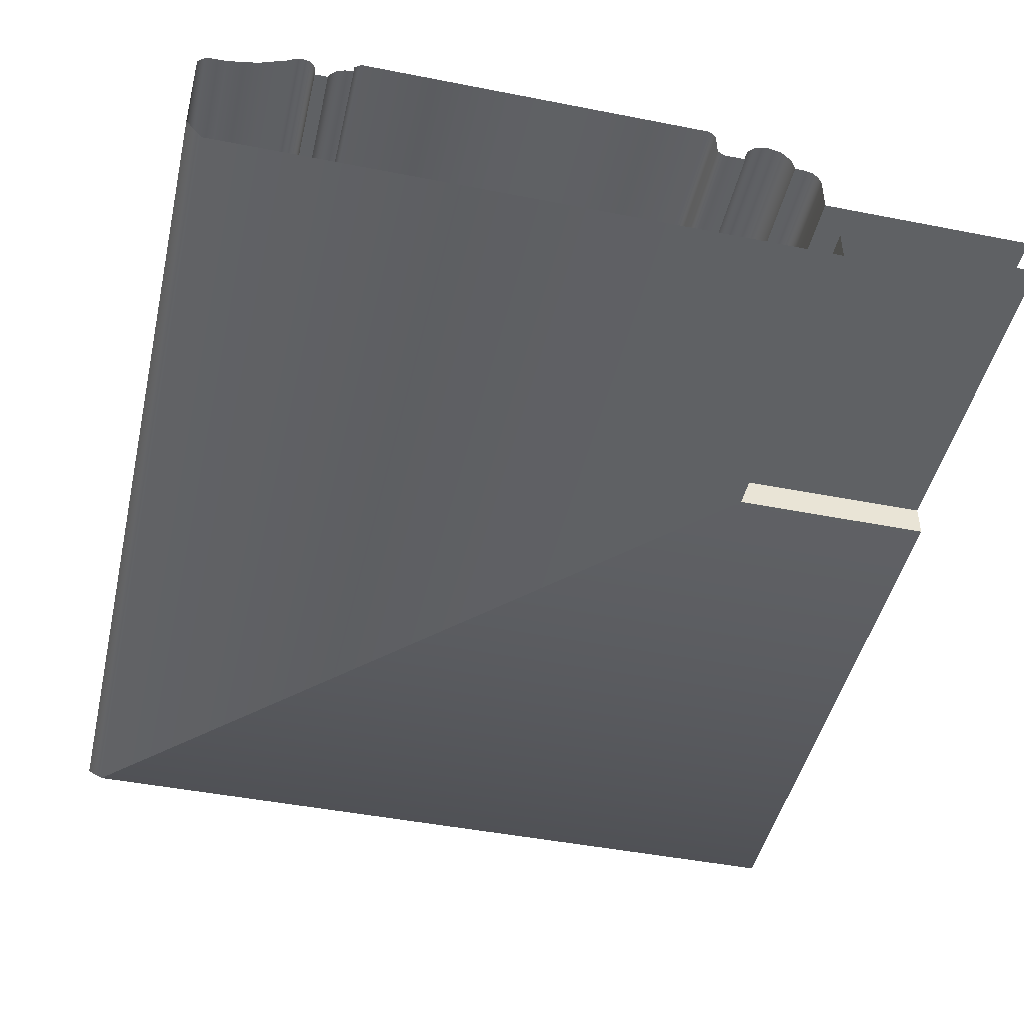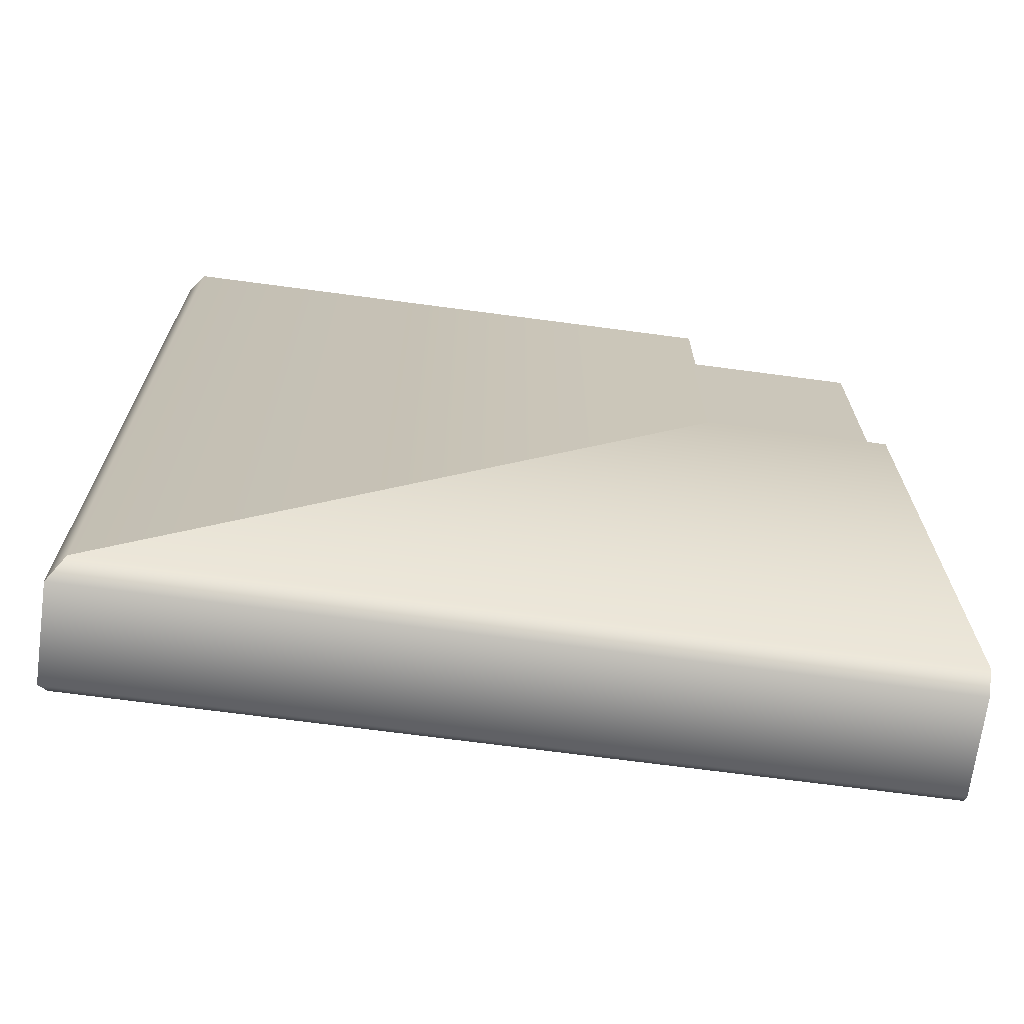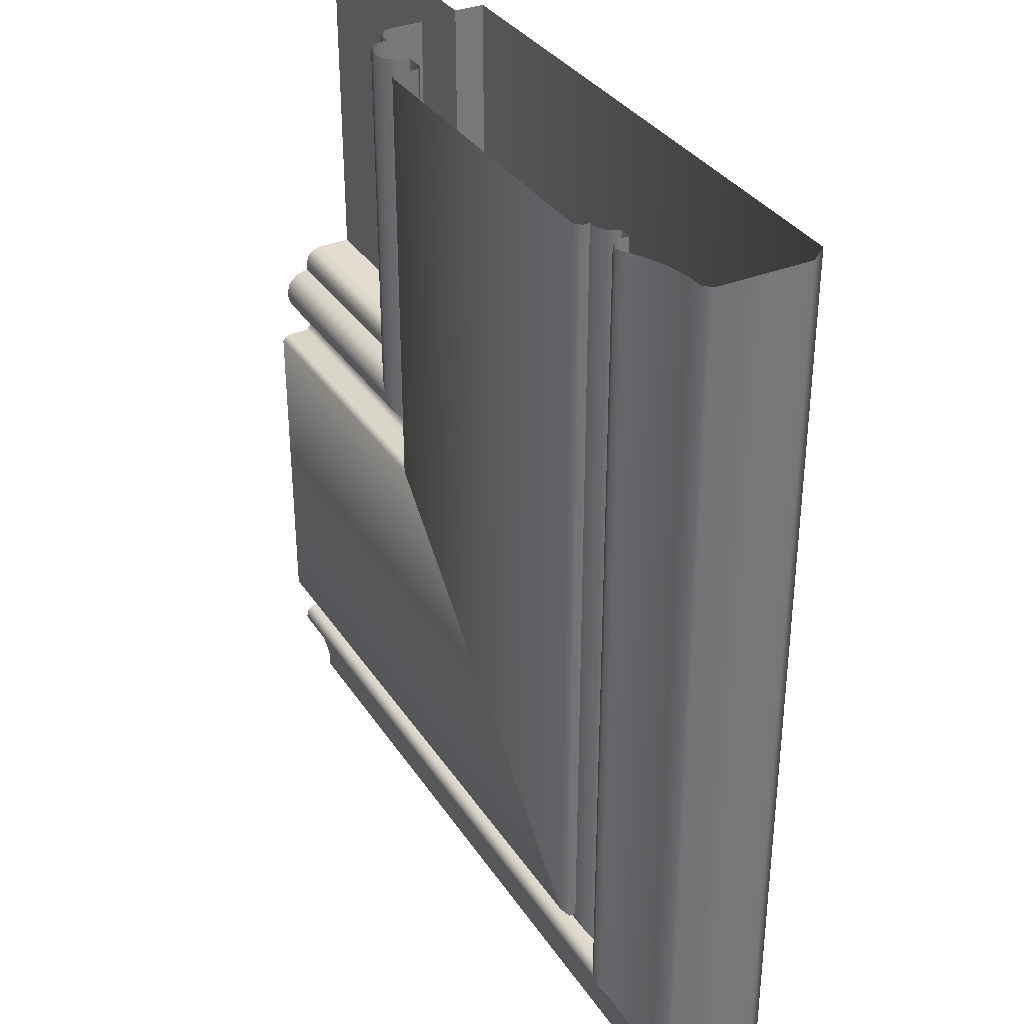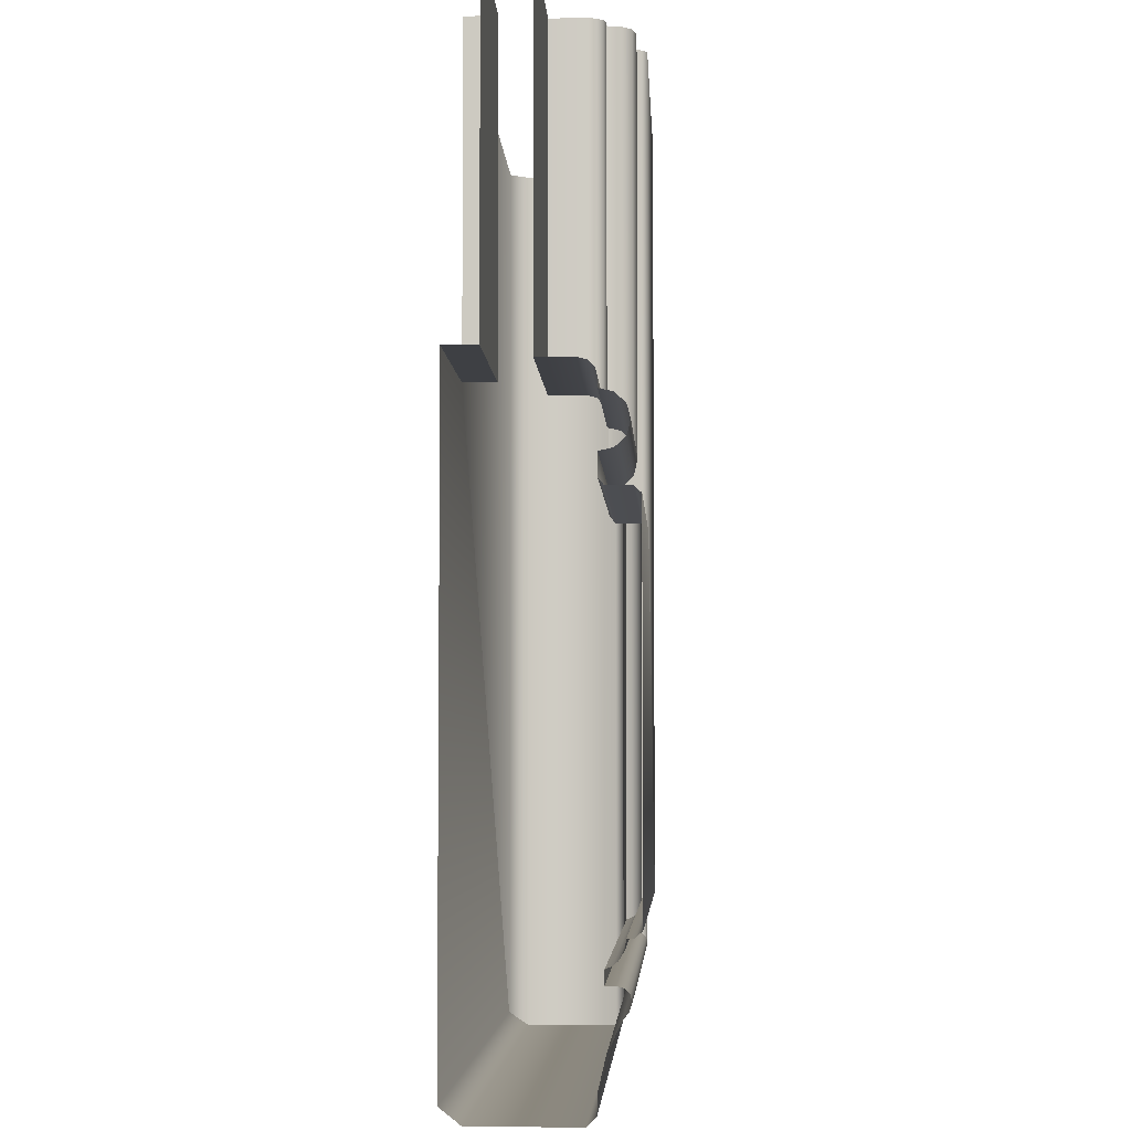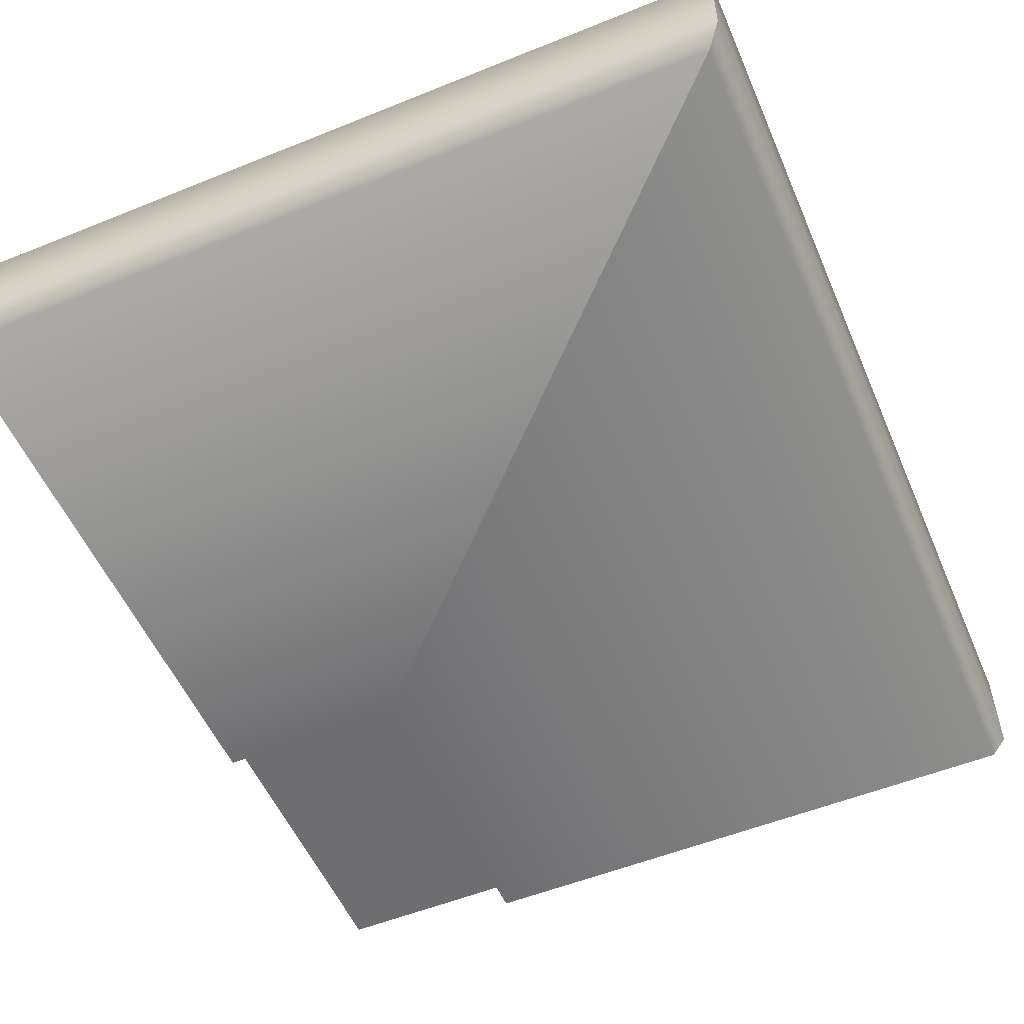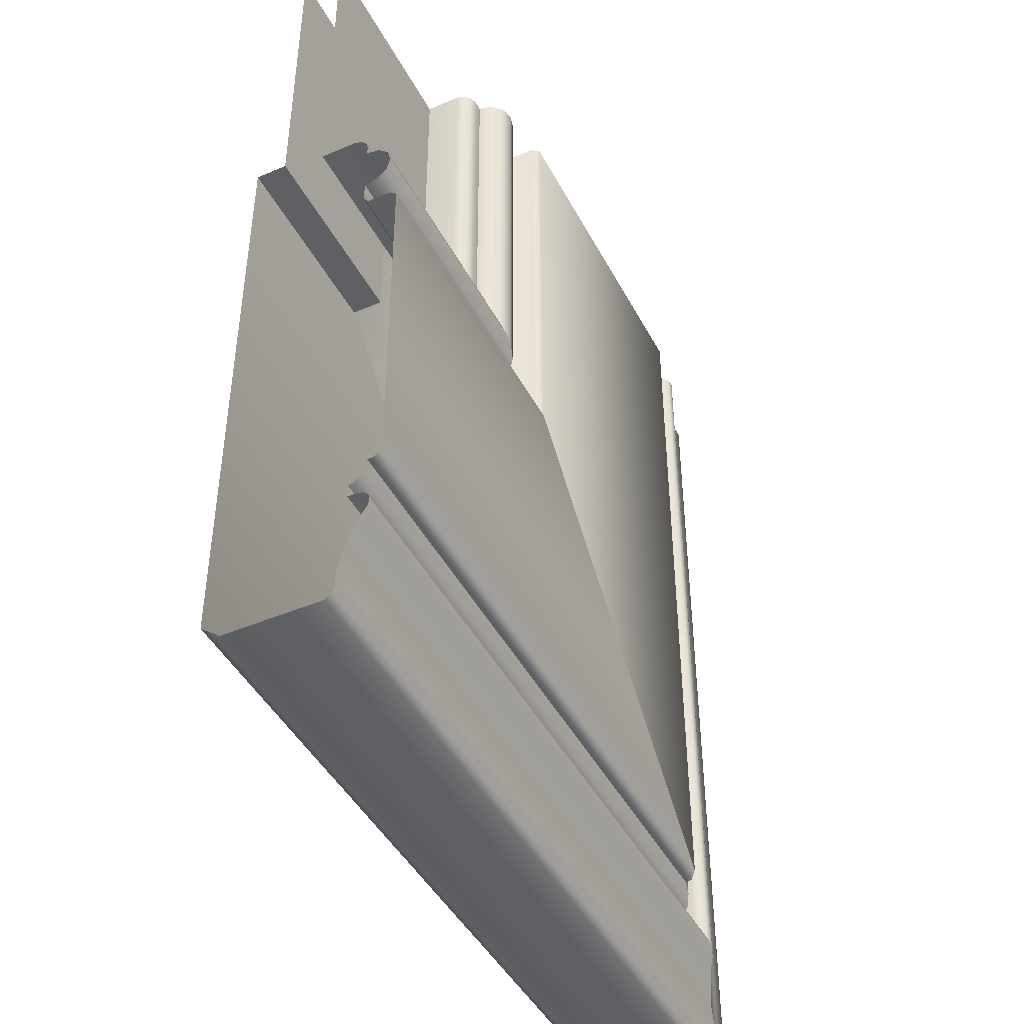
<metadata>
{"format":"obj","ext":"obj","renderer":"f3d","projection":"perspective","resolution":1024,"background":"white","views":[{"elev":-45.5,"azim":167.2,"up":"+Z"},{"elev":-69.5,"azim":172.4,"up":"+Y"},{"elev":34.2,"azim":61.4,"up":"+Y"},{"elev":-4.7,"azim":-87.2,"up":"+Y"},{"elev":-54.4,"azim":23.2,"up":"+Z"},{"elev":-44.6,"azim":-63.6,"up":"+Y"}]}
</metadata>
<code>
o LT_11_BR1/LT_11_BR/mesh30/mesh30-geometry#mesh30-geometry
v -0.1012 -0.3546 0.3304
v -0.1536 -0.3536 0.3295
v -0.1536 -0.3546 0.3304
v -0.1022 -0.3536 0.3295
v -0.1012 -0.3546 0.3344
v -0.1012 -0.2799 0.3304
v -0.1059 -0.3499 0.3295
v -0.1536 -0.3546 0.3344
v -0.1012 -0.2799 0.3344
v -0.1022 -0.2799 0.3295
v -0.1536 -0.3499 0.3295
v -0.1001 -0.3557 0.3355
v -0.1001 -0.2799 0.3355
v -0.1536 -0.3495 0.3317
v -0.1059 -0.2799 0.3295
v -0.1536 -0.3557 0.3355
v -0.1064 -0.3495 0.3317
v -0.1064 -0.2799 0.3317
v -0.1536 -0.4139 0.3355
v -0.0419 -0.2799 0.3355
v -0.1536 -0.3479 0.3334
v -0.0419 -0.4139 0.3355
v -0.1079 -0.2799 0.3334
v -0.1079 -0.3479 0.3334
v -0.04085 -0.415 0.3344
v -0.1101 -0.3457 0.334
v -0.1536 -0.415 0.3344
v -0.04085 -0.2799 0.3344
v -0.1536 -0.3457 0.334
v -0.04083 -0.415 0.3332
v -0.1101 -0.2799 0.334
v -0.1123 -0.3435 0.3334
v -0.1536 -0.415 0.3332
v -0.04083 -0.2799 0.3332
v -0.1536 -0.3435 0.3334
v -0.1536 -0.4164 0.3331
v -0.03938 -0.2799 0.3331
v -0.1123 -0.2799 0.3334
v -0.1536 -0.3419 0.3317
v -0.03938 -0.4164 0.3331
v -0.1139 -0.3419 0.3317
v -0.1536 -0.4178 0.3322
v -0.03796 -0.2799 0.3322
v -0.1139 -0.2799 0.3317
v -0.1536 -0.3414 0.3295
v -0.03796 -0.4178 0.3322
v -0.1144 -0.3414 0.3295
v -0.03726 -0.4186 0.3314
v -0.1144 -0.2799 0.3295
v -0.116 -0.3398 0.3295
v -0.1536 -0.4186 0.3314
v -0.03726 -0.2799 0.3314
v -0.1536 -0.3398 0.3295
v -0.03683 -0.419 0.3303
v -0.116 -0.2799 0.3295
v -0.1173 -0.3385 0.3291
v -0.1536 -0.419 0.3303
v -0.03683 -0.2799 0.3303
v -0.1536 -0.3385 0.3291
v -0.1536 -0.4211 0.3303
v -0.03469 -0.2799 0.3303
v -0.1173 -0.2799 0.3291
v -0.1536 -0.3375 0.3281
v -0.03469 -0.4211 0.3303
v -0.1183 -0.3375 0.3281
v -0.03467 -0.4211 0.3318
v -0.03467 -0.2799 0.3318
v -0.1183 -0.2799 0.3281
v -0.1536 -0.3371 0.3267
v -0.1536 -0.4211 0.3318
v -0.1187 -0.3371 0.3267
v -0.03438 -0.4214 0.333
v -0.03438 -0.2799 0.333
v -0.1187 -0.2799 0.3267
v -0.1536 -0.3371 0.3208
v -0.1536 -0.4214 0.333
v -0.1187 -0.3371 0.3208
v -0.1536 -0.4223 0.3338
v -0.03354 -0.2799 0.3338
v -0.1187 -0.2799 0.3208
v -0.03354 -0.4223 0.3338
v -0.1536 -0.2799 0.3208
v -0.1536 -0.4234 0.334
v -0.0324 -0.2799 0.334
v -0.0324 -0.4234 0.334
v -0.1536 -0.4245 0.3336
v -0.0313 -0.2799 0.3336
v -0.0313 -0.4245 0.3336
v -0.1536 -0.4257 0.3327
v -0.03011 -0.2799 0.3327
v -0.03011 -0.4257 0.3327
v -0.1536 -0.4302 0.3306
v -0.02564 -0.2799 0.3306
v -0.02564 -0.4302 0.3306
v -0.1536 -0.4351 0.3294
v -0.02068 -0.2799 0.3294
v -0.02068 -0.4351 0.3294
v -0.1536 -0.4381 0.3293
v -0.01767 -0.2799 0.3293
v -0.01767 -0.4381 0.3293
v -0.01624 -0.4396 0.3279
v -0.1536 -0.4396 0.3279
v -0.01624 -0.2799 0.3279
v -0.01624 -0.4396 0.3115
v -0.1536 -0.4396 0.3115
v -0.01624 -0.2799 0.3115
v -0.01887 -0.4369 0.3082
v -0.1536 -0.4369 0.3082
v -0.01887 -0.2799 0.3082
v -0.1536 -0.3354 0.3082
v -0.1204 -0.3354 0.3082
v -0.1204 -0.2799 0.3082
v -0.1204 -0.3354 0.3135
v -0.1204 -0.2799 0.3135
v -0.1536 -0.3354 0.3135
v -0.1536 -0.2799 0.3135
f 1 2 3
f 2 1 4
f 3 5 1
f 6 4 1
f 7 2 4
f 5 3 8
f 9 1 5
f 4 6 10
f 1 9 6
f 2 7 11
f 10 7 4
f 8 12 5
f 5 13 9
f 7 14 11
f 7 10 15
f 12 8 16
f 13 5 12
f 14 7 17
f 18 7 15
f 19 12 16
f 12 20 13
f 7 18 17
f 17 21 14
f 12 19 22
f 20 12 22
f 23 17 18
f 21 17 24
f 19 25 22
f 25 20 22
f 17 23 24
f 26 21 24
f 25 19 27
f 20 25 28
f 23 26 24
f 21 26 29
f 27 30 25
f 30 28 25
f 26 23 31
f 32 29 26
f 30 27 33
f 28 30 34
f 31 32 26
f 29 32 35
f 36 30 33
f 30 37 34
f 32 31 38
f 32 39 35
f 30 36 40
f 37 30 40
f 38 41 32
f 39 32 41
f 42 40 36
f 40 43 37
f 41 38 44
f 41 45 39
f 40 42 46
f 43 40 46
f 44 47 41
f 45 41 47
f 42 48 46
f 48 43 46
f 47 44 49
f 50 45 47
f 48 42 51
f 43 48 52
f 49 50 47
f 45 50 53
f 51 54 48
f 54 52 48
f 50 49 55
f 56 53 50
f 54 51 57
f 52 54 58
f 55 56 50
f 53 56 59
f 60 54 57
f 54 61 58
f 56 55 62
f 56 63 59
f 54 60 64
f 61 54 64
f 62 65 56
f 63 56 65
f 60 66 64
f 64 67 61
f 65 62 68
f 65 69 63
f 66 60 70
f 67 64 66
f 68 71 65
f 69 65 71
f 70 72 66
f 66 73 67
f 71 68 74
f 71 75 69
f 72 70 76
f 73 66 72
f 74 77 71
f 75 71 77
f 78 72 76
f 72 79 73
f 77 74 80
f 80 75 77
f 72 78 81
f 79 72 81
f 75 80 82
f 83 81 78
f 81 84 79
f 81 83 85
f 84 81 85
f 86 85 83
f 85 87 84
f 85 86 88
f 87 85 88
f 89 88 86
f 88 90 87
f 88 89 91
f 90 88 91
f 92 91 89
f 91 93 90
f 91 92 94
f 93 91 94
f 95 94 92
f 94 96 93
f 94 95 97
f 96 94 97
f 98 97 95
f 97 99 96
f 97 98 100
f 99 97 100
f 98 101 100
f 101 99 100
f 101 98 102
f 99 101 103
f 102 104 101
f 104 103 101
f 104 102 105
f 103 104 106
f 105 107 104
f 107 106 104
f 107 105 108
f 106 107 109
f 110 107 108
f 111 109 107
f 107 110 111
f 109 111 112
f 110 113 111
f 111 114 112
f 113 110 115
f 114 111 113
f 116 113 115
f 113 116 114
f 3 2 1
f 4 1 2
f 1 5 3
f 1 4 6
f 4 2 7
f 8 3 5
f 5 1 9
f 10 6 4
f 6 9 1
f 11 7 2
f 4 7 10
f 5 12 8
f 9 13 5
f 11 14 7
f 15 10 7
f 16 8 12
f 12 5 13
f 17 7 14
f 15 7 18
f 16 12 19
f 13 20 12
f 17 18 7
f 14 21 17
f 22 19 12
f 22 12 20
f 18 17 23
f 24 17 21
f 22 25 19
f 22 20 25
f 24 23 17
f 24 21 26
f 27 19 25
f 28 25 20
f 24 26 23
f 29 26 21
f 25 30 27
f 25 28 30
f 31 23 26
f 26 29 32
f 33 27 30
f 34 30 28
f 26 32 31
f 35 32 29
f 33 30 36
f 34 37 30
f 38 31 32
f 35 39 32
f 40 36 30
f 40 30 37
f 32 41 38
f 41 32 39
f 36 40 42
f 37 43 40
f 44 38 41
f 39 45 41
f 46 42 40
f 46 40 43
f 41 47 44
f 47 41 45
f 46 48 42
f 46 43 48
f 49 44 47
f 47 45 50
f 51 42 48
f 52 48 43
f 47 50 49
f 53 50 45
f 48 54 51
f 48 52 54
f 55 49 50
f 50 53 56
f 57 51 54
f 58 54 52
f 50 56 55
f 59 56 53
f 57 54 60
f 58 61 54
f 62 55 56
f 59 63 56
f 64 60 54
f 64 54 61
f 56 65 62
f 65 56 63
f 64 66 60
f 61 67 64
f 68 62 65
f 63 69 65
f 70 60 66
f 66 64 67
f 65 71 68
f 71 65 69
f 66 72 70
f 67 73 66
f 74 68 71
f 69 75 71
f 76 70 72
f 72 66 73
f 71 77 74
f 77 71 75
f 76 72 78
f 73 79 72
f 80 74 77
f 77 75 80
f 81 78 72
f 81 72 79
f 82 80 75
f 78 81 83
f 79 84 81
f 85 83 81
f 85 81 84
f 83 85 86
f 84 87 85
f 88 86 85
f 88 85 87
f 86 88 89
f 87 90 88
f 91 89 88
f 91 88 90
f 89 91 92
f 90 93 91
f 94 92 91
f 94 91 93
f 92 94 95
f 93 96 94
f 97 95 94
f 97 94 96
f 95 97 98
f 96 99 97
f 100 98 97
f 100 97 99
f 100 101 98
f 100 99 101
f 102 98 101
f 103 101 99
f 101 104 102
f 101 103 104
f 105 102 104
f 106 104 103
f 104 107 105
f 104 106 107
f 108 105 107
f 109 107 106
f 108 107 110
f 107 109 111
f 111 110 107
f 112 111 109
f 111 113 110
f 112 114 111
f 115 110 113
f 113 111 114
f 115 113 116
f 114 116 113

</code>
